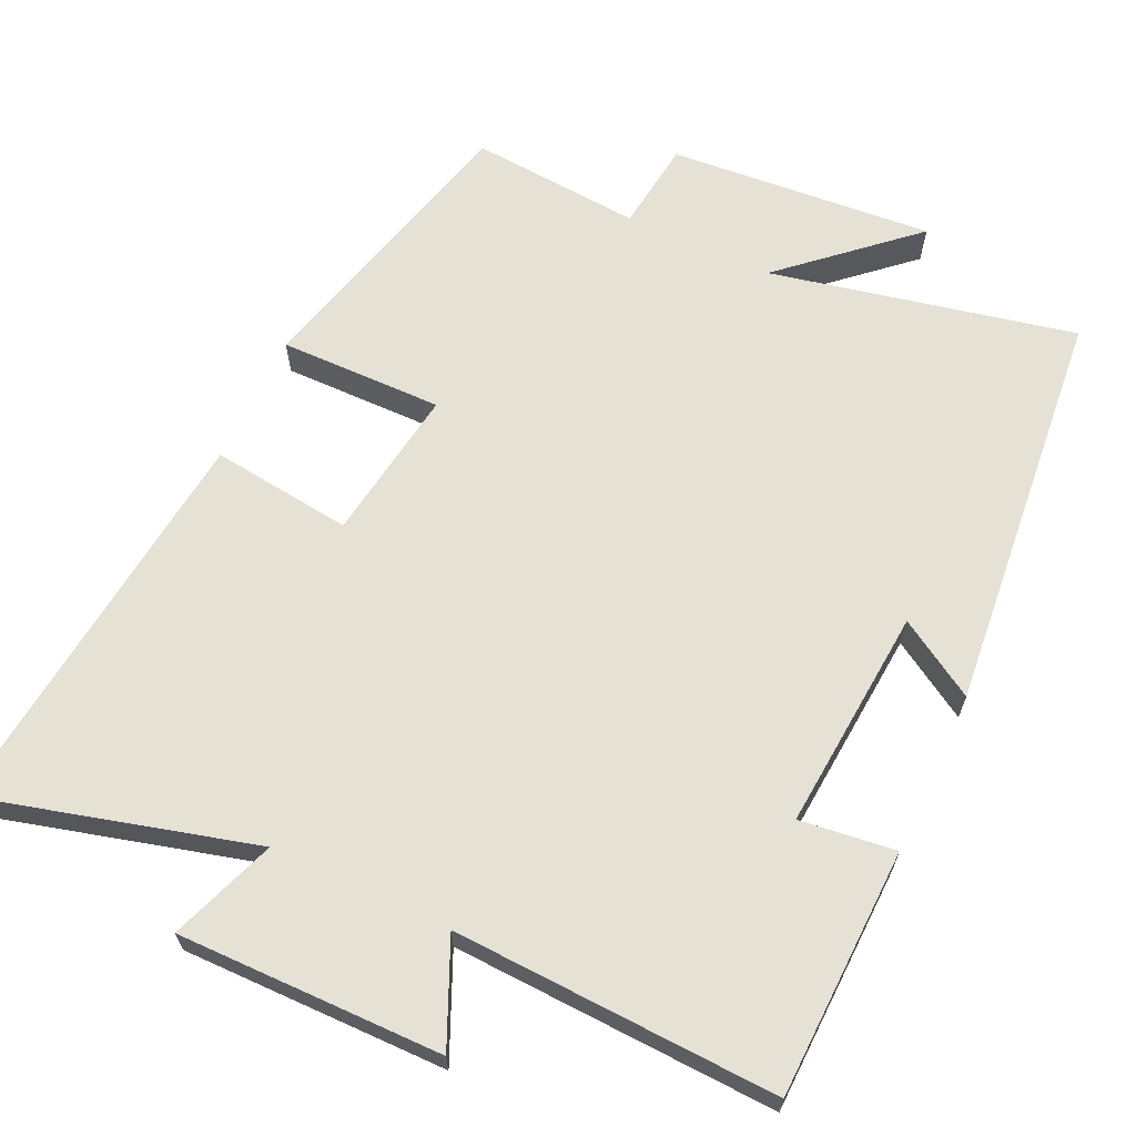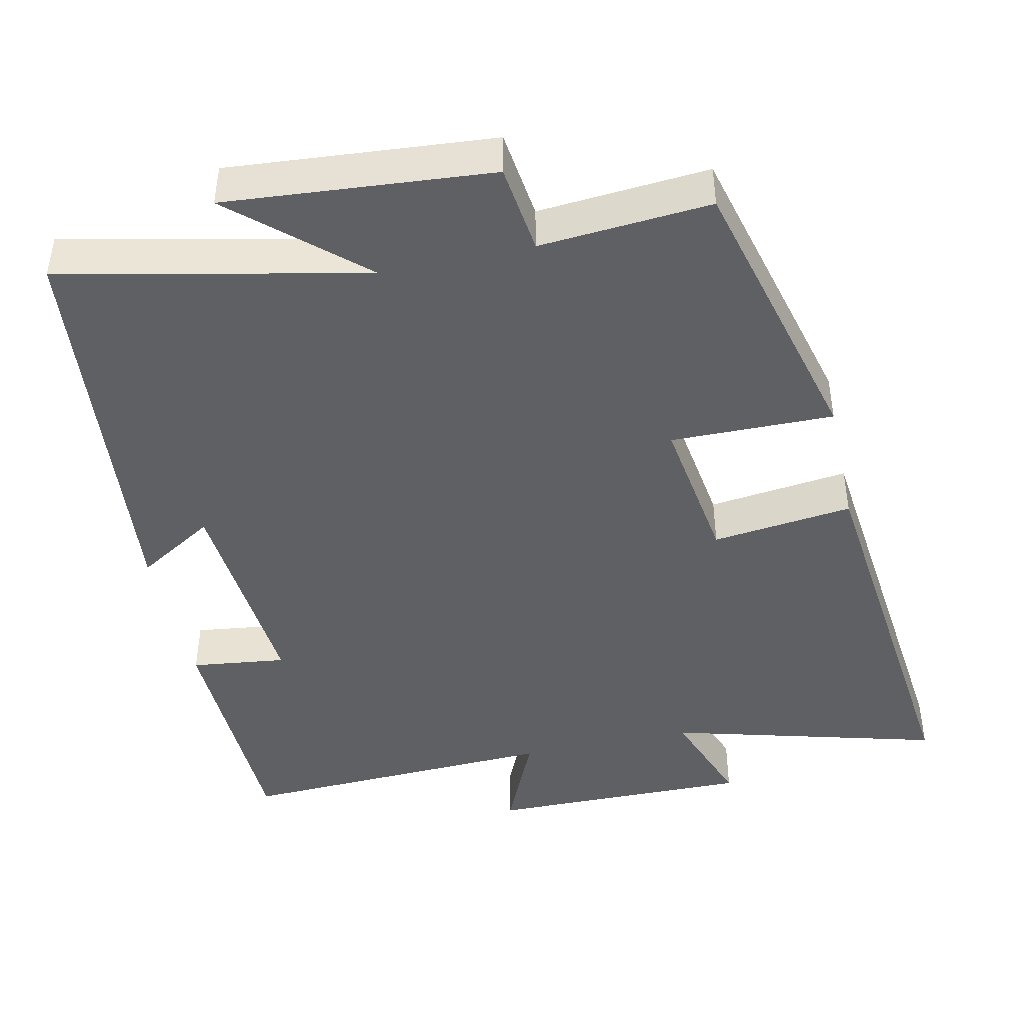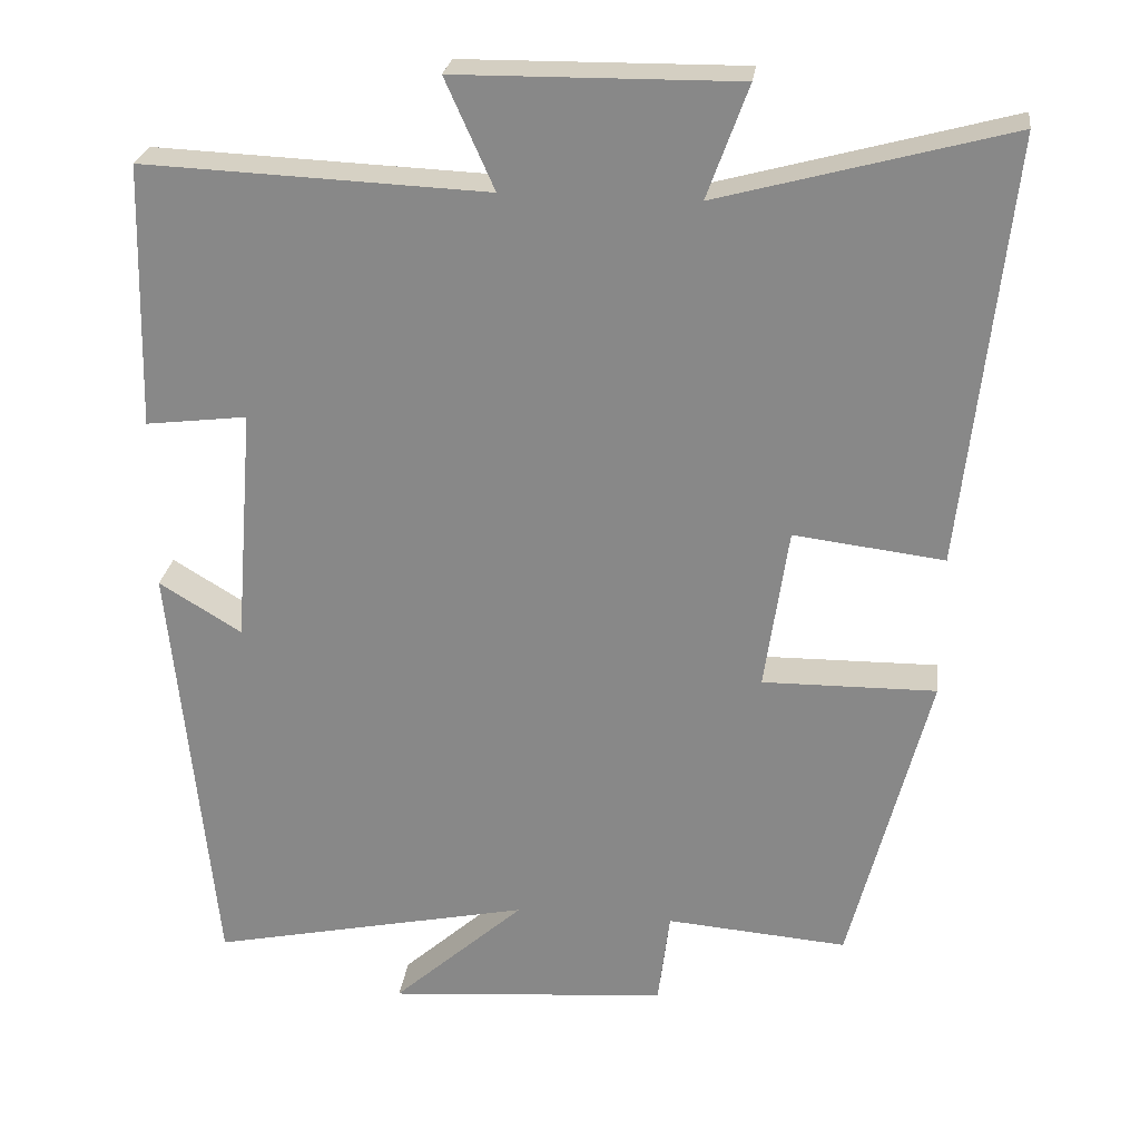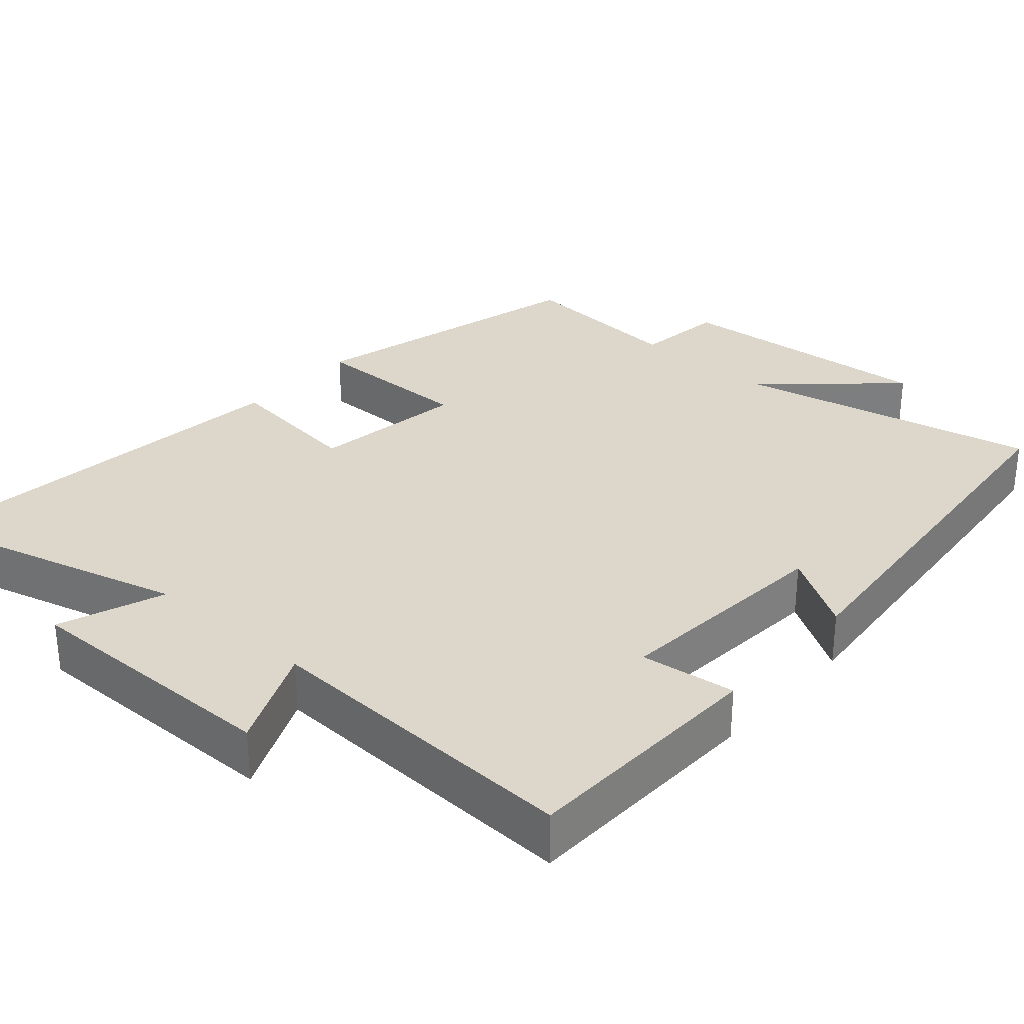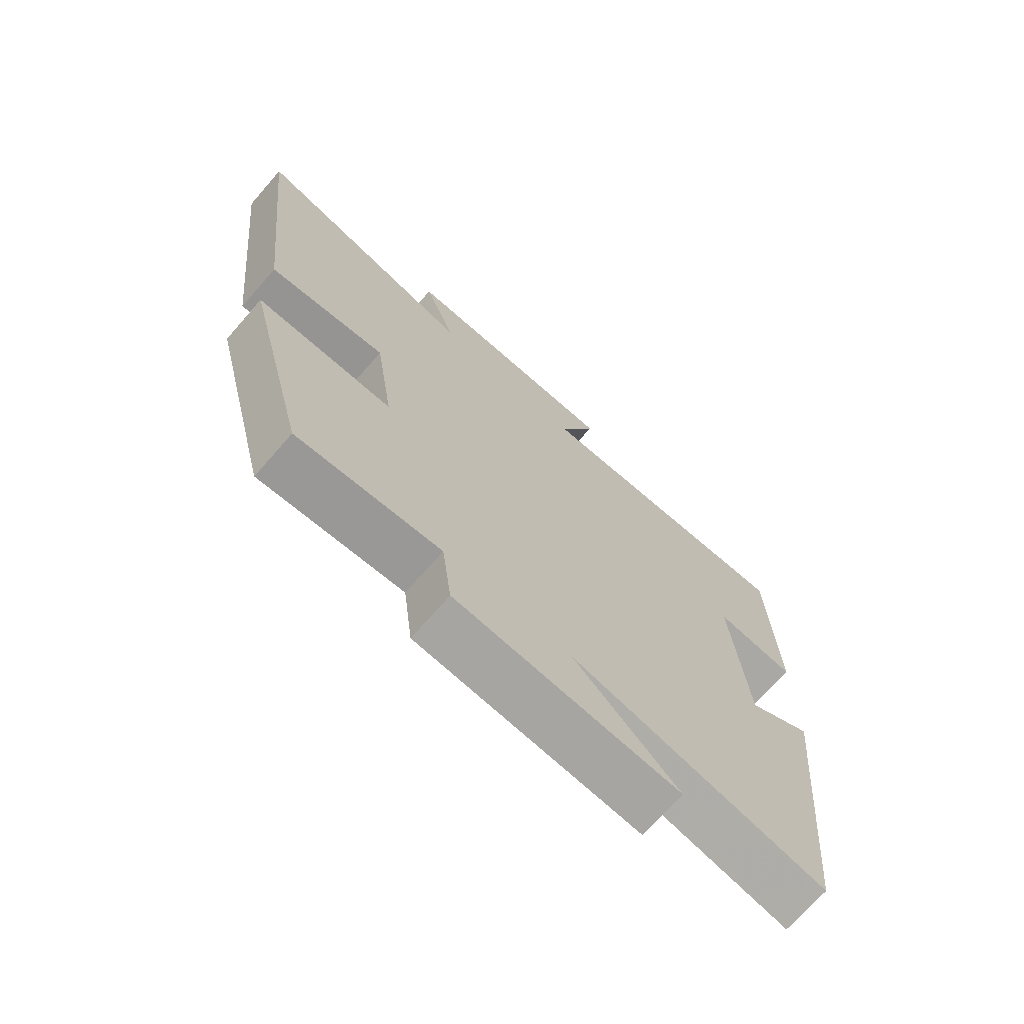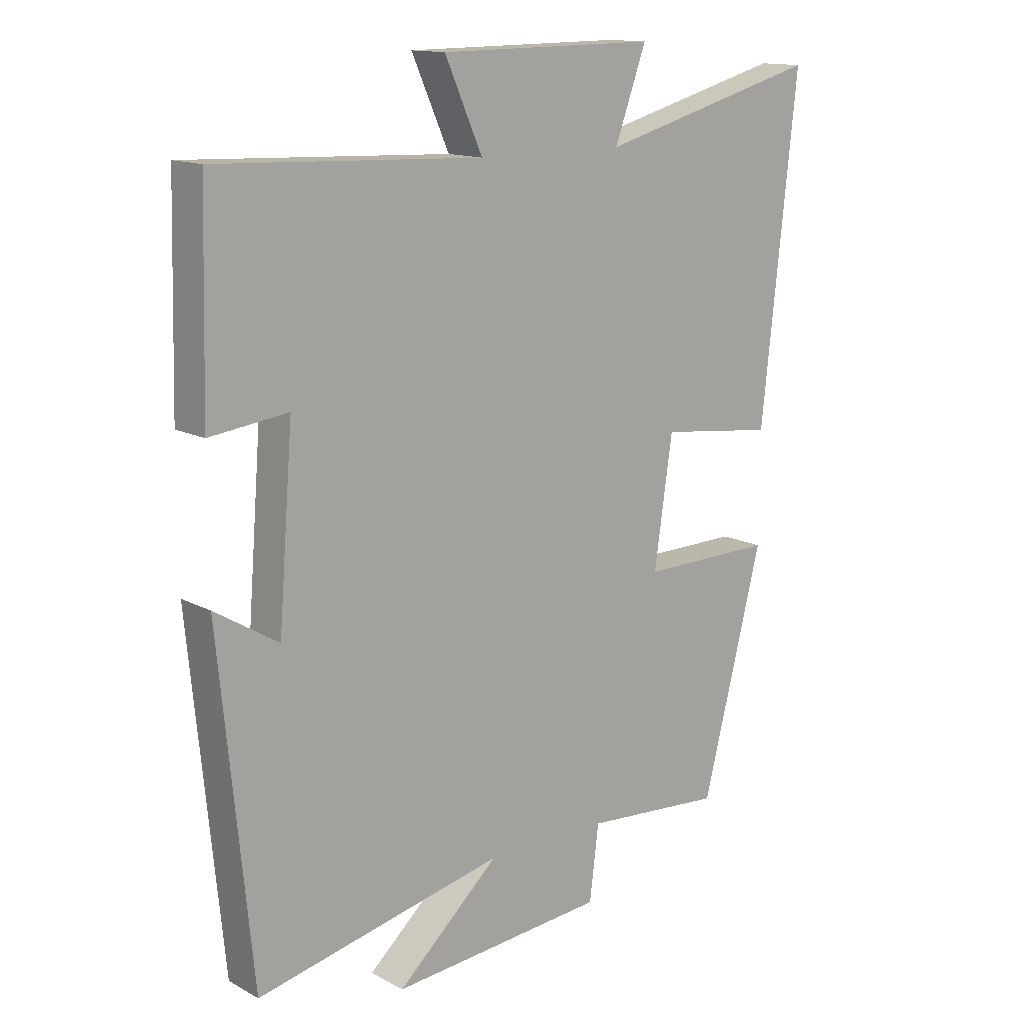
<metadata>
{"format":"obj","ext":"obj","renderer":"f3d","projection":"perspective","resolution":1024,"background":"white","views":[{"elev":65.0,"azim":25.1,"up":"+Y"},{"elev":-44.2,"azim":-167.6,"up":"+Y"},{"elev":25.9,"azim":-172.5,"up":"+Z"},{"elev":30.7,"azim":41.5,"up":"+Y"},{"elev":-71.3,"azim":-41.2,"up":"+Z"},{"elev":14.0,"azim":139.4,"up":"+Z"}]}
</metadata>
<code>
v 0.491 0.07 0.518
v 0.5 0.07 0.182
v 0.371 0.07 0.198
v 0.395 0.07 -0.104
v 0.5 0.07 -0.04
v 0.446 0.07 -0.589
v 0.035 0.07 -0.5
v 0.204 0.07 -0.652
v -0.154 0.07 -0.622
v -0.169 0.07 -0.5
v -0.4 0.07 -0.518
v -0.5 0.07 -0.127
v -0.279 0.07 -0.13
v -0.309 0.07 0.078
v -0.5 0.07 0.055
v -0.559 0.07 0.6
v -0.191 0.07 0.5
v -0.243 0.07 0.643
v 0.115 0.07 0.639
v 0.053 0.07 0.5
v 0.491 0 0.518
v 0.5 0 0.182
v 0.371 0 0.198
v 0.395 0 -0.104
v 0.5 0 -0.04
v 0.446 0 -0.589
v 0.035 0 -0.5
v 0.204 0 -0.652
v -0.154 0 -0.622
v -0.169 0 -0.5
v -0.4 0 -0.518
v -0.5 0 -0.127
v -0.279 0 -0.13
v -0.309 0 0.078
v -0.5 0 0.055
v -0.559 0 0.6
v -0.191 0 0.5
v -0.243 0 0.643
v 0.115 0 0.639
v 0.053 0 0.5
f 17 18 19 20
f 14 15 16 17
f 13 14 17 20
f 10 11 12 13
f 10 13 20 1
f 7 8 9 10
f 4 5 6 7
f 3 4 7 10
f 1 2 3
f 1 3 10
f 40 39 38 37
f 37 36 35 34
f 40 37 34 33
f 33 32 31 30
f 21 40 33 30
f 30 29 28 27
f 27 26 25 24
f 30 27 24 23
f 23 22 21
f 30 23 21
f 1 21 22 2
f 2 22 23 3
f 3 23 24 4
f 4 24 25 5
f 5 25 26 6
f 6 26 27 7
f 7 27 28 8
f 8 28 29 9
f 9 29 30 10
f 10 30 31 11
f 11 31 32 12
f 12 32 33 13
f 13 33 34 14
f 14 34 35 15
f 15 35 36 16
f 16 36 37 17
f 17 37 38 18
f 18 38 39 19
f 19 39 40 20
f 20 40 21 1

</code>
